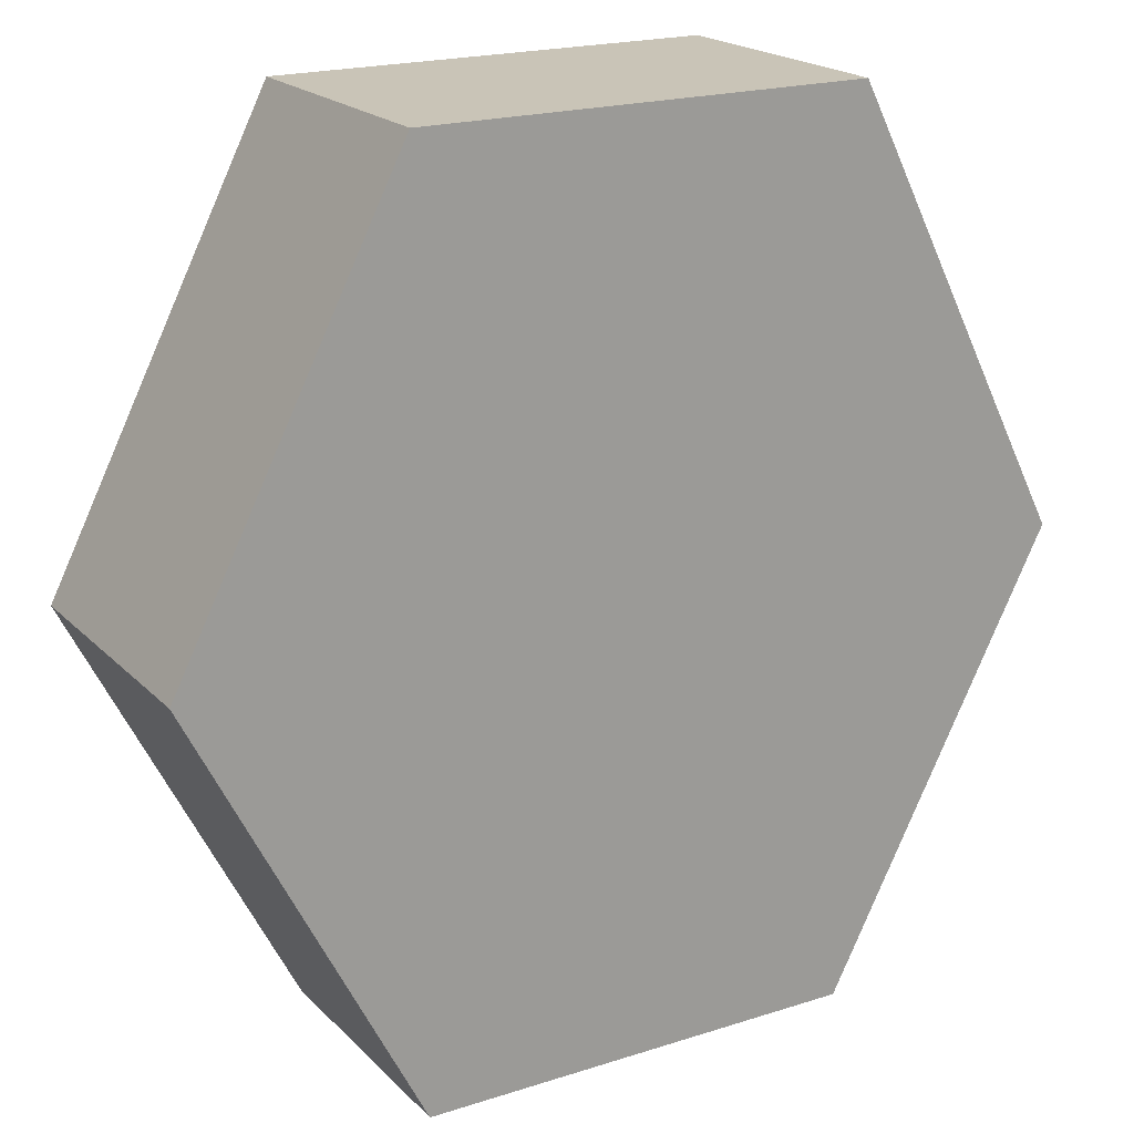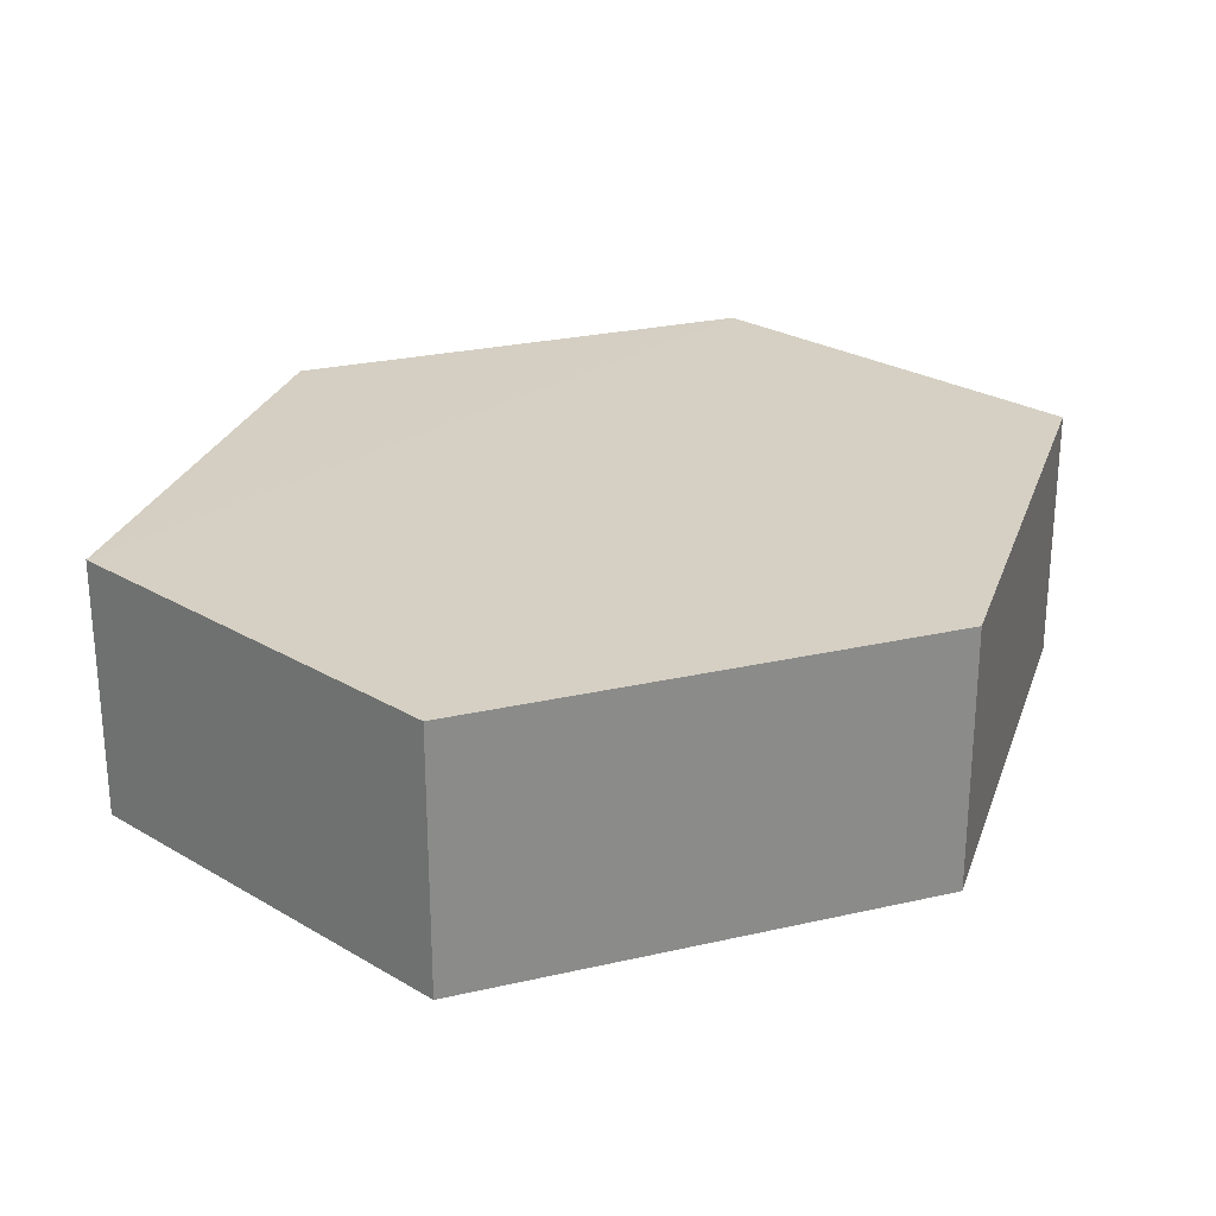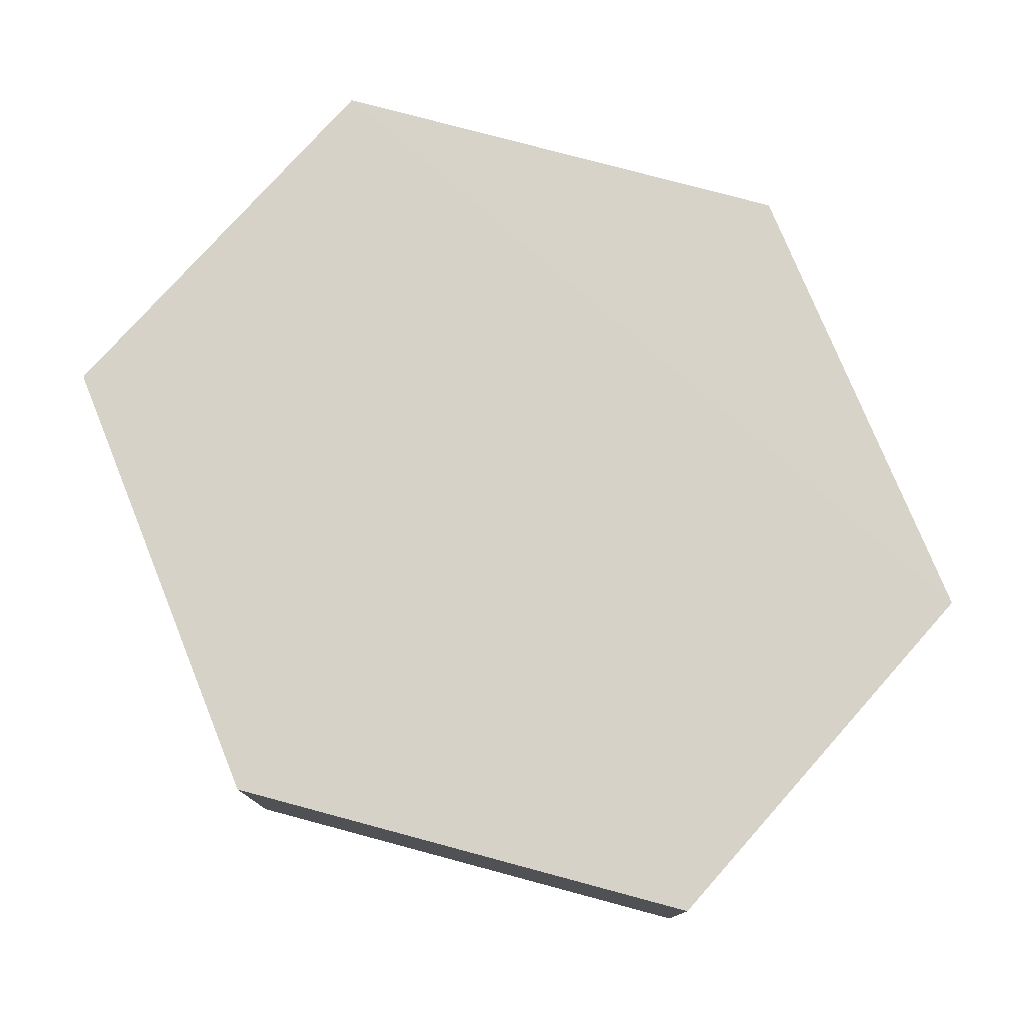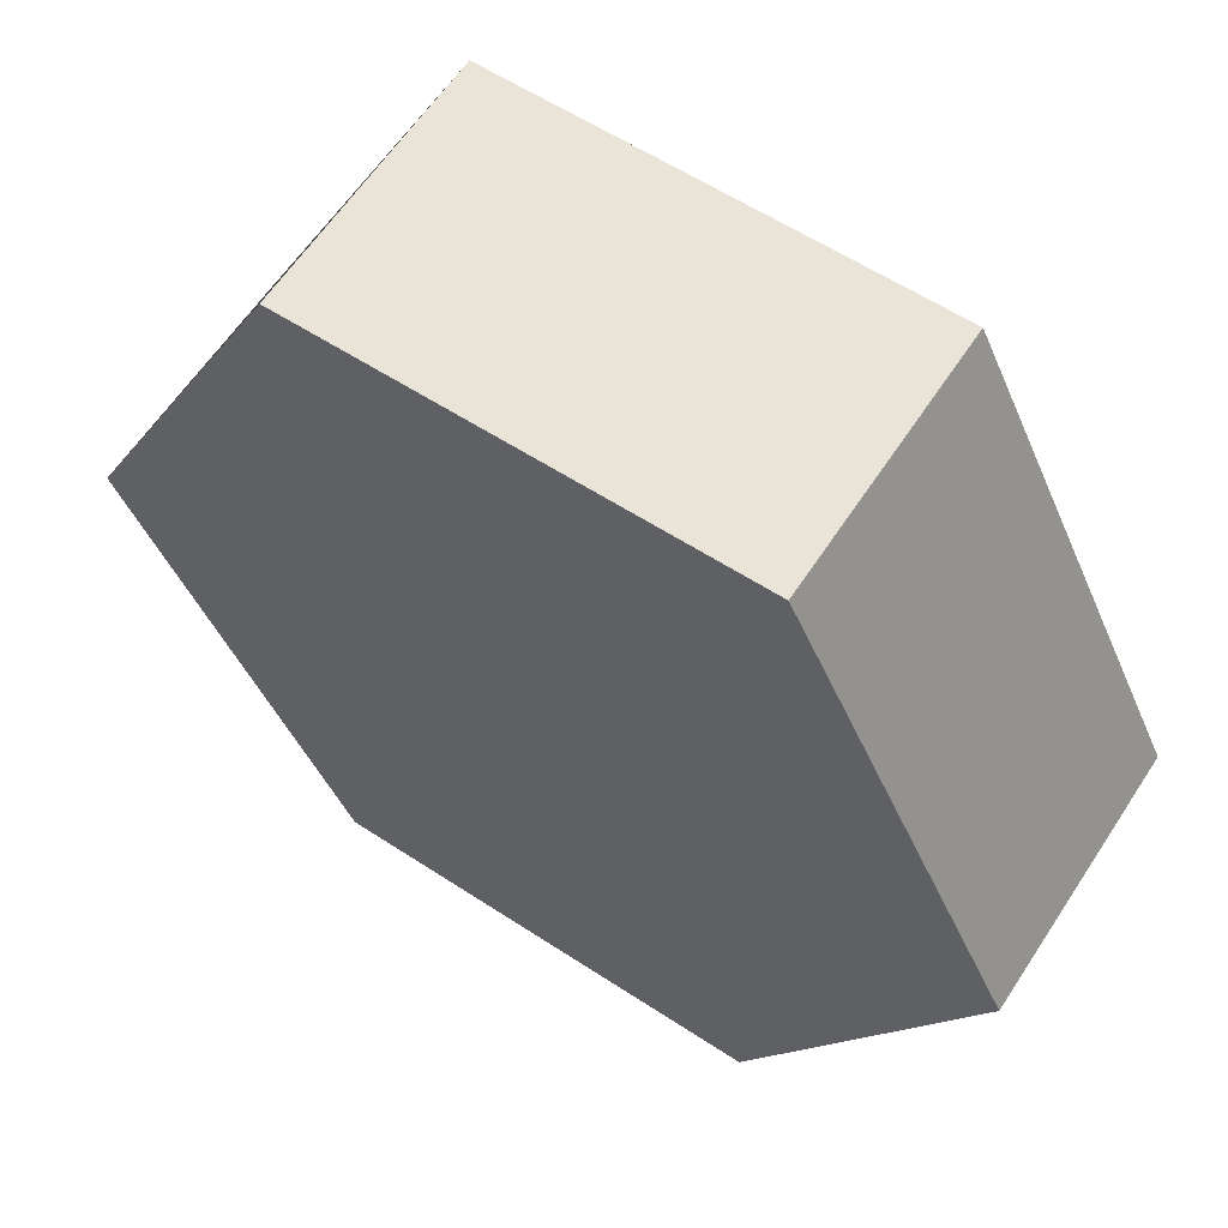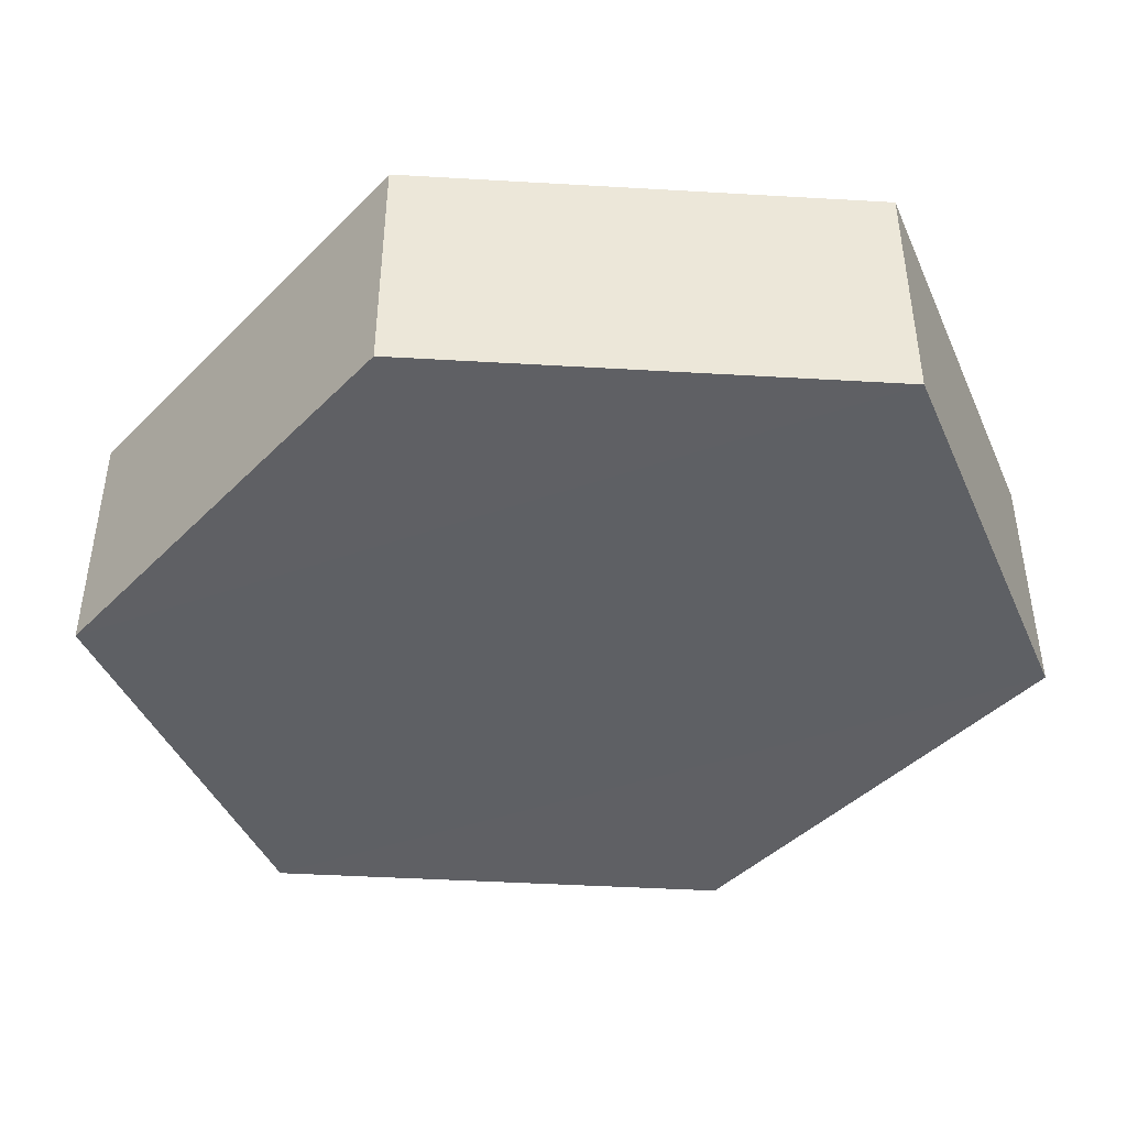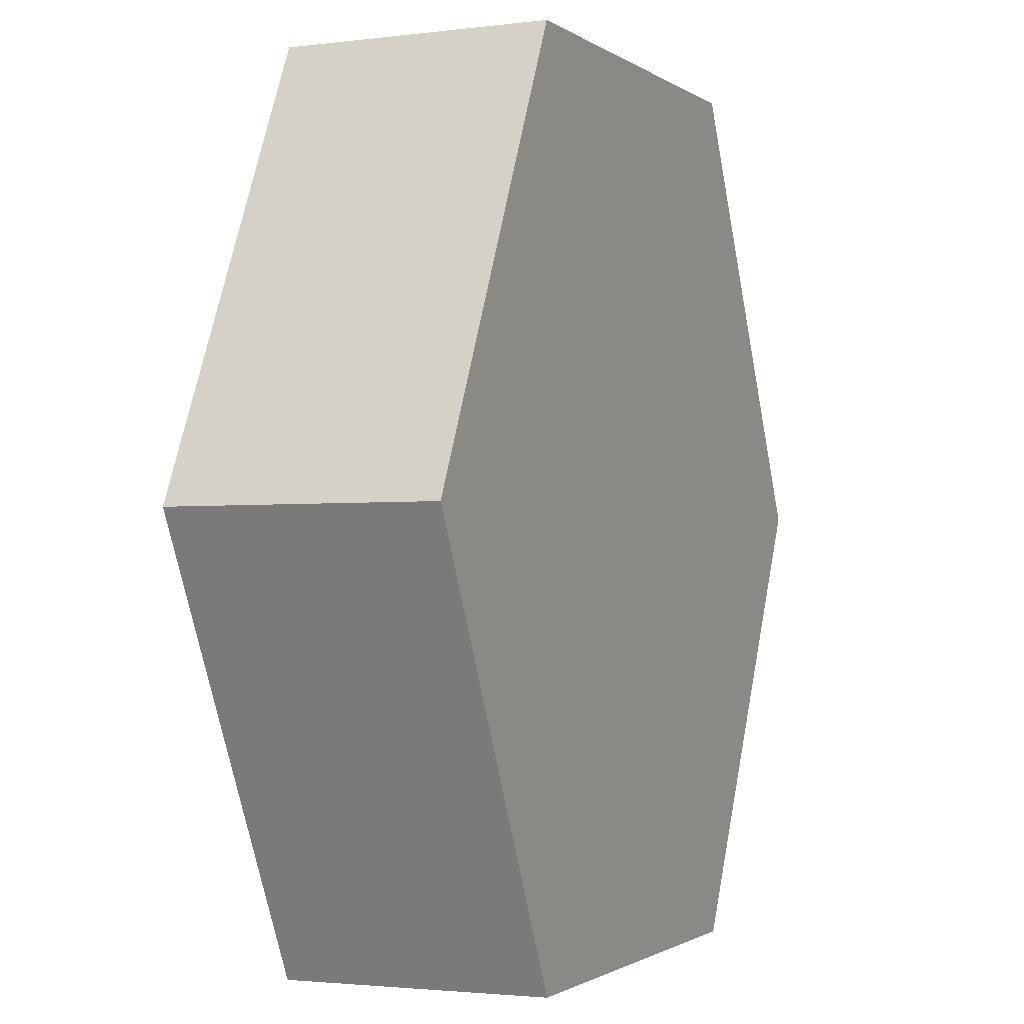
<metadata>
{"format":"obj","ext":"obj","renderer":"f3d","projection":"perspective","resolution":1024,"background":"white","views":[{"elev":20.3,"azim":149.7,"up":"+Y"},{"elev":26.1,"azim":43.4,"up":"+Z"},{"elev":77.5,"azim":-48.5,"up":"+Z"},{"elev":61.2,"azim":-146.7,"up":"+Y"},{"elev":-43.3,"azim":112.7,"up":"+Z"},{"elev":-1.1,"azim":-65.6,"up":"+Y"}]}
</metadata>
<code>
o 10430
v 2168 1863 6.892
v 2168 1863 6.88
v 2168 1863 6.88
v 2168 1863 6.88
v 2168 1863 6.88
v 2168 1863 6.88
v 2168 1863 6.892
v 2168 1863 6.88
v 2168 1863 6.892
v 2168 1863 6.892
v 2168 1863 6.892
v 2168 1863 6.88
v 2168 1863 6.892
v 2168 1863 6.892
v 2168 1863 6.892
v 2168 1863 6.88
v 2168 1863 6.892
v 2168 1863 6.892
v 2168 1863 6.892
v 2168 1863 6.892
v 2168 1863 6.88
v 2168 1863 6.892
v 2168 1863 6.892
v 2168 1863 6.892
v 2168 1863 6.88
v 2168 1863 6.88
v 2168 1863 6.88
v 2168 1863 6.88
v 2168 1863 6.892
v 2168 1863 6.88
v 2168 1863 6.88
v 2168 1863 6.88
f 1 2 3
f 4 2 5
f 6 7 4
f 8 9 6
f 7 10 11
f 12 11 10
f 13 11 14
f 15 1 13
f 15 16 17
f 17 12 18
f 18 19 20
f 21 19 22
f 23 21 13
f 24 25 23
f 8 21 26
f 27 1 26
f 28 29 27
f 26 30 31
f 7 30 32
f 12 32 30

</code>
